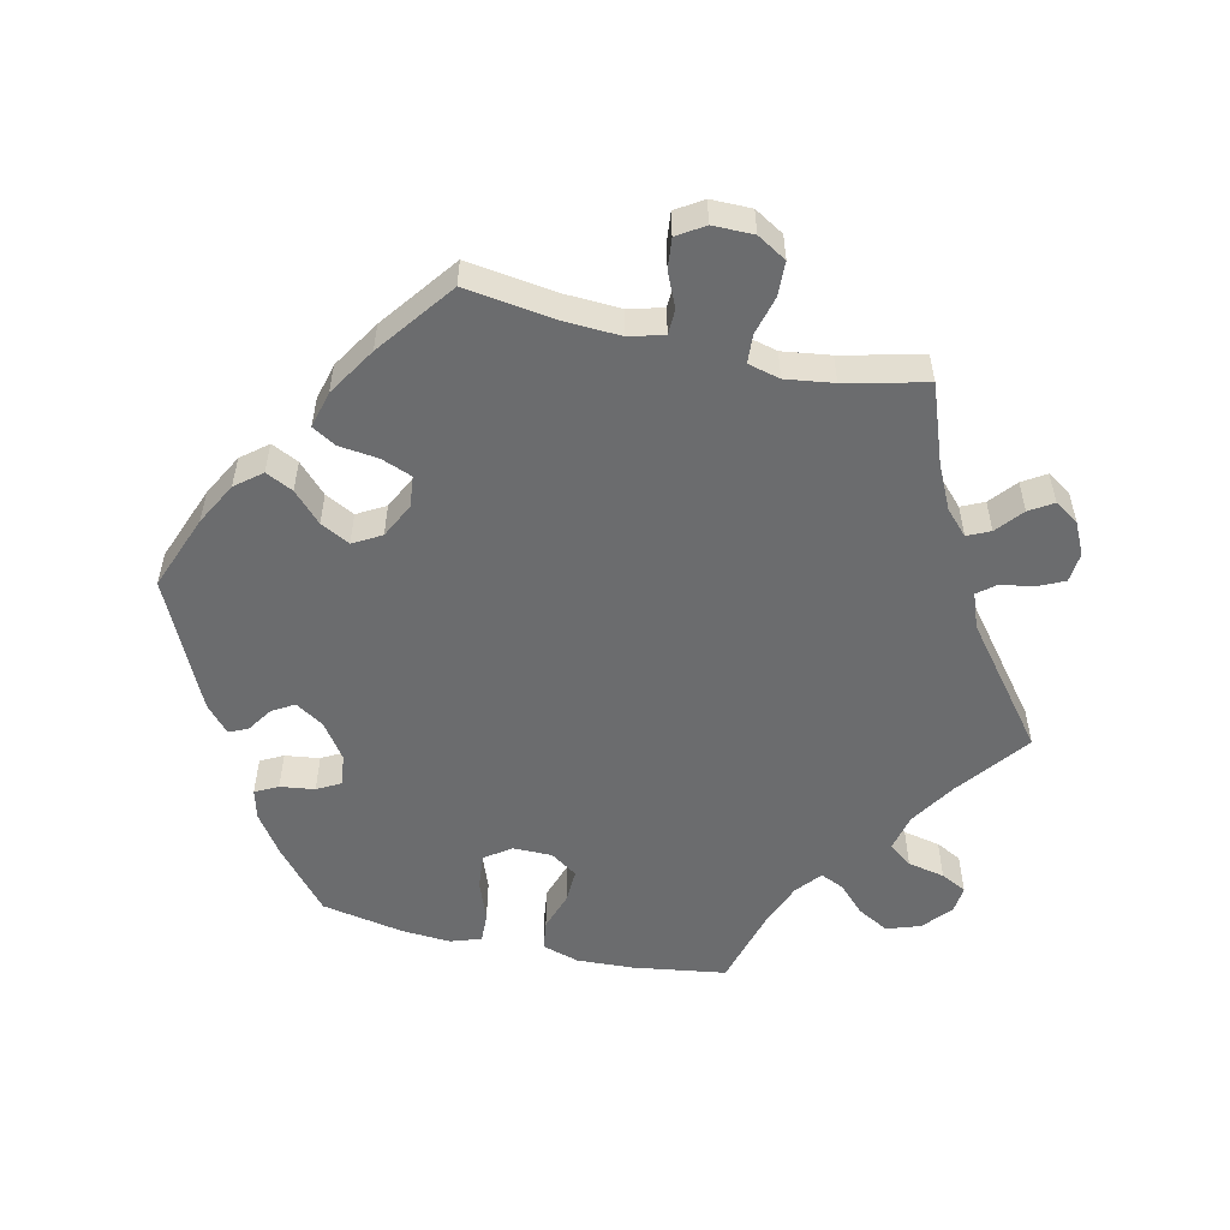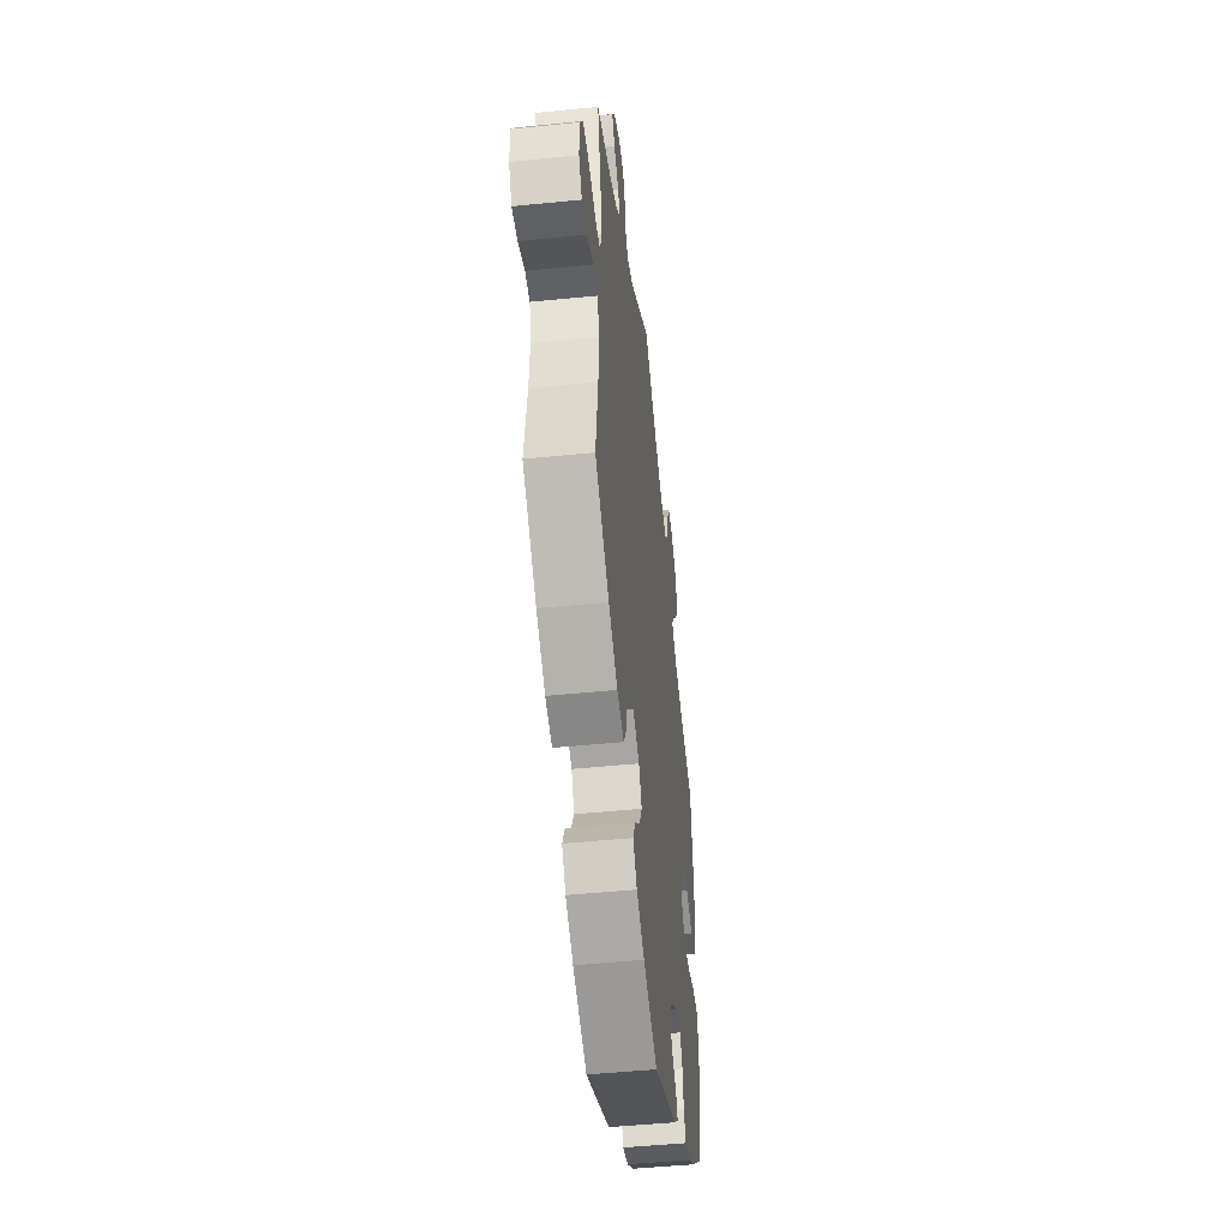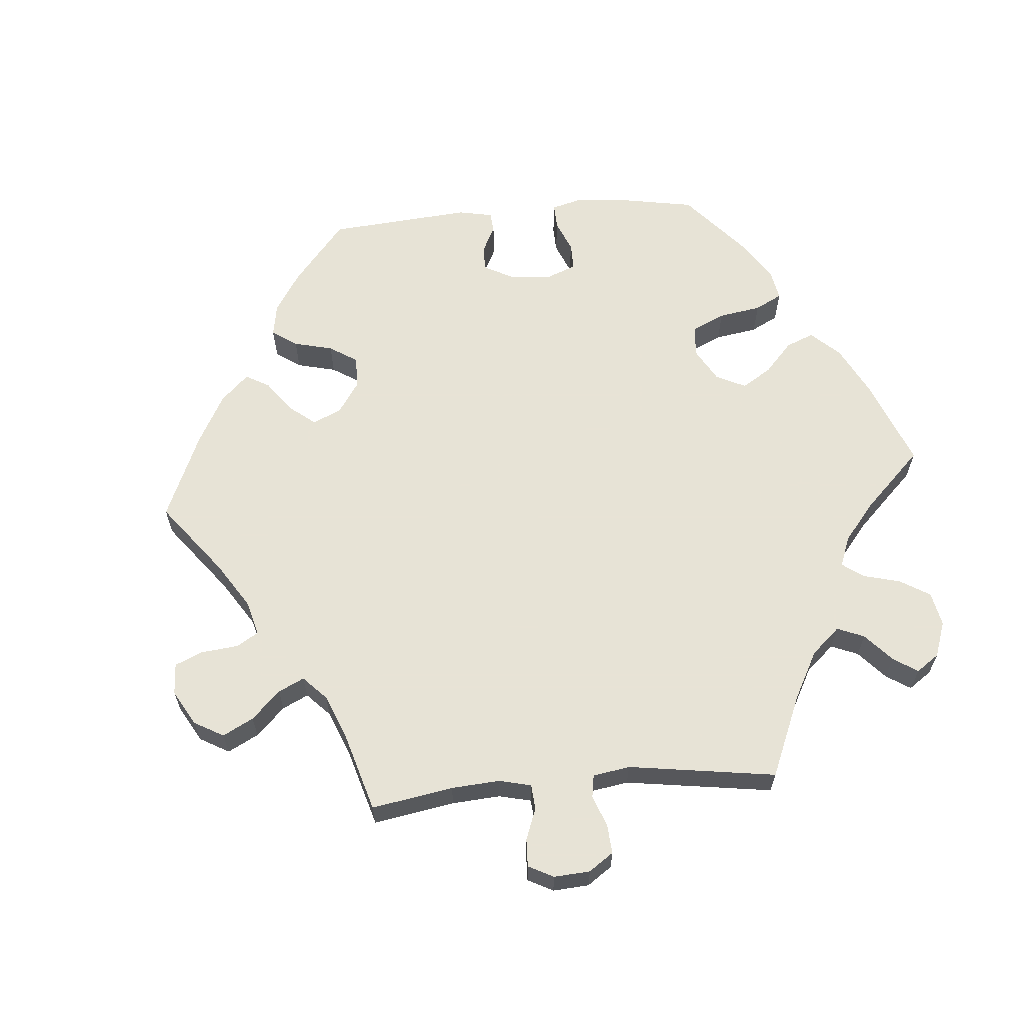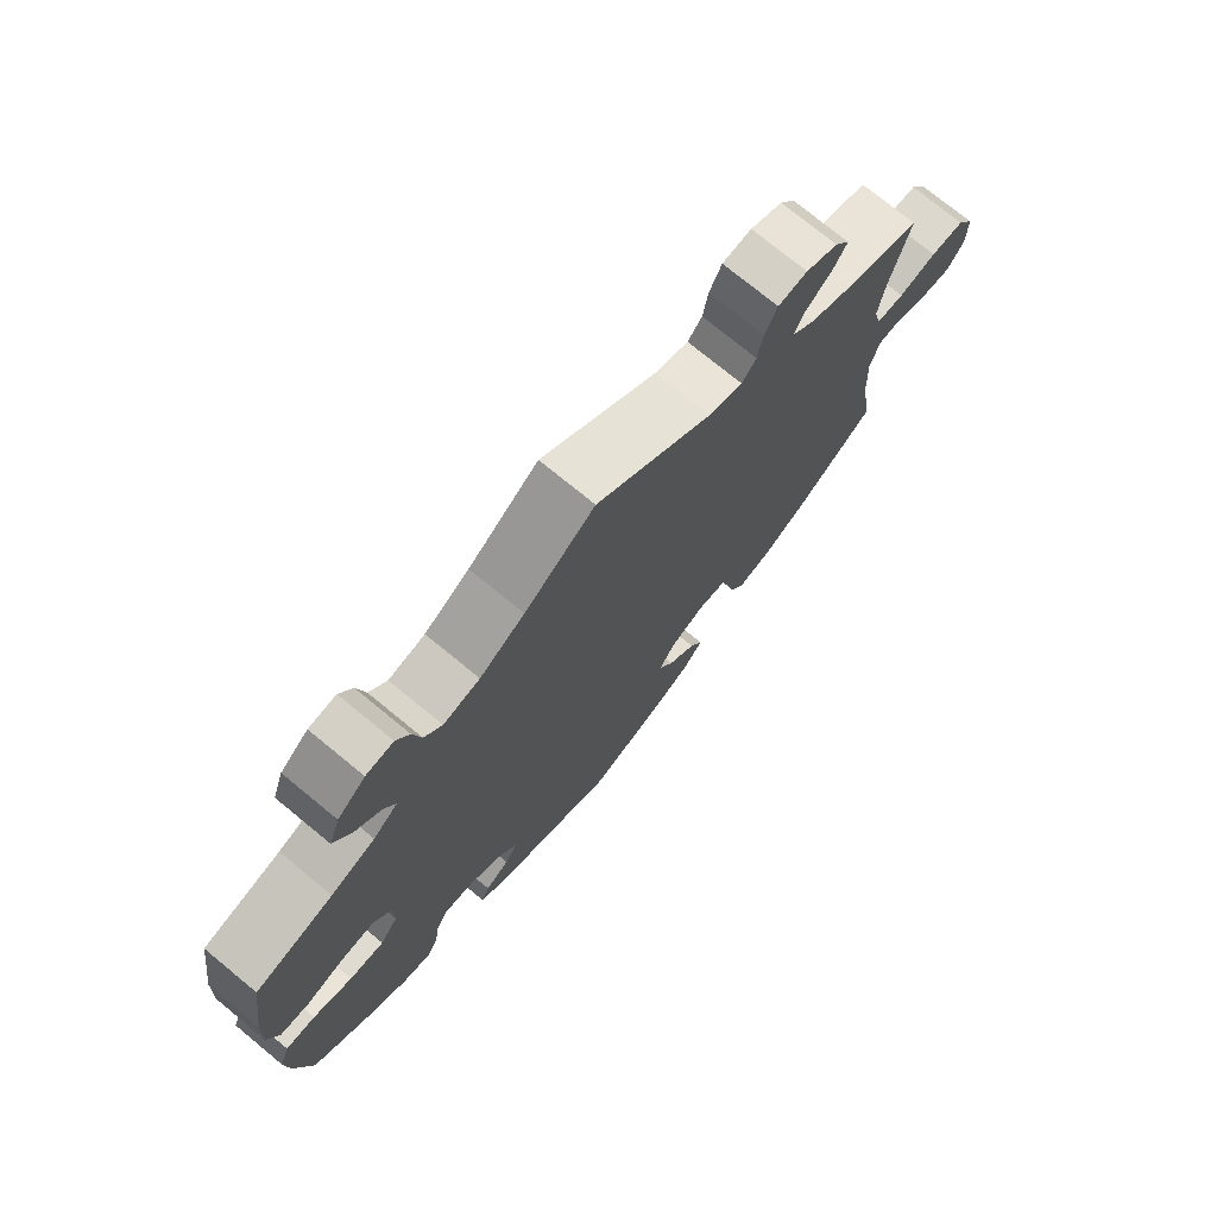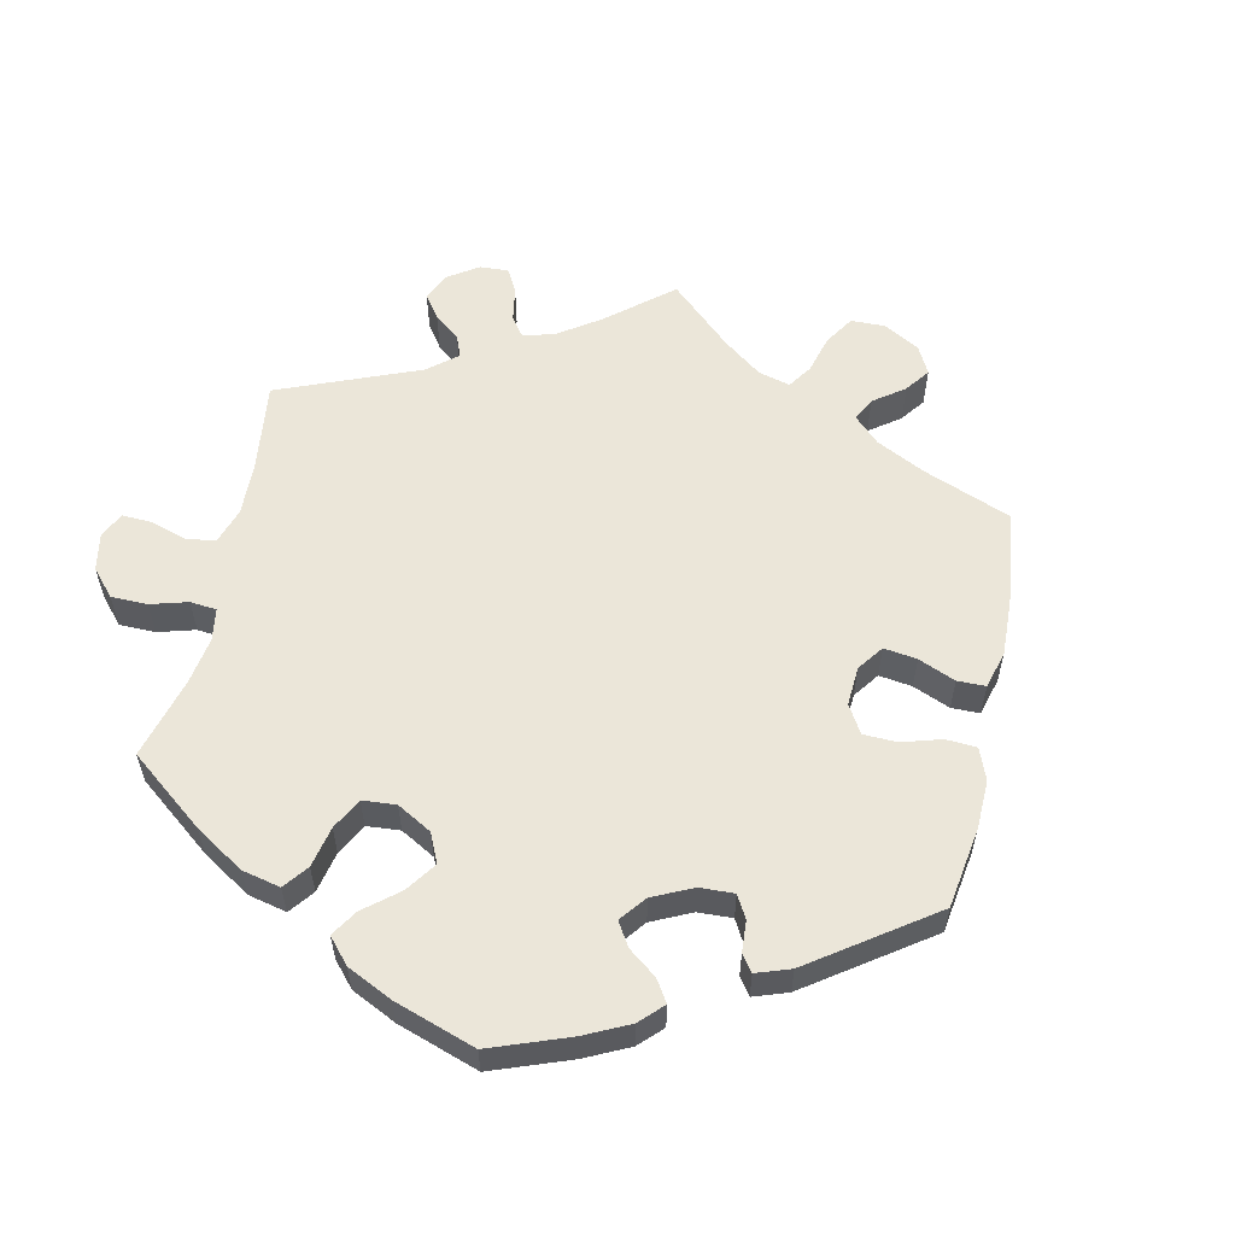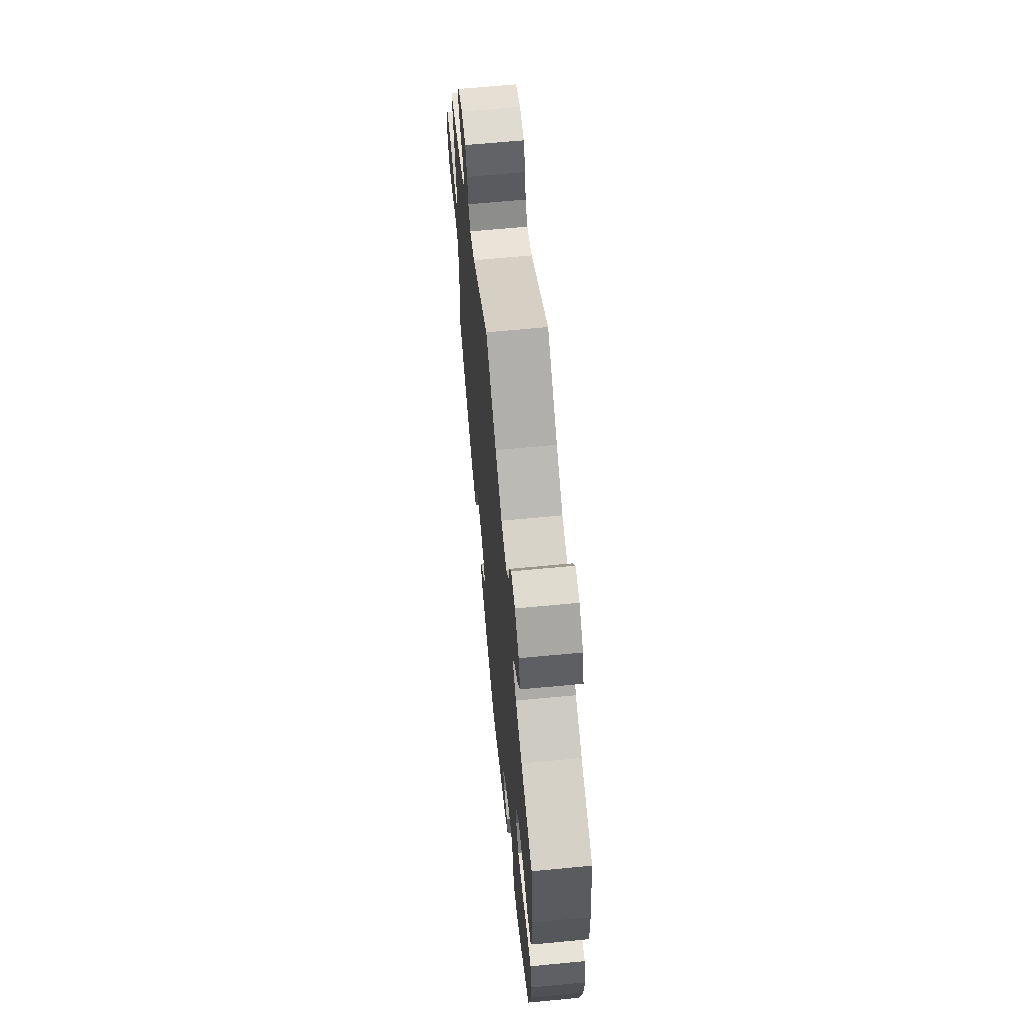
<metadata>
{"format":"obj","ext":"obj","renderer":"f3d","projection":"perspective","resolution":1024,"background":"white","views":[{"elev":-53.6,"azim":-102.9,"up":"+Y"},{"elev":-48.8,"azim":-83.6,"up":"+Z"},{"elev":62.6,"azim":-34.9,"up":"+Y"},{"elev":74.6,"azim":129.4,"up":"+Z"},{"elev":56.8,"azim":132.0,"up":"+Y"},{"elev":65.1,"azim":84.5,"up":"+Z"}]}
</metadata>
<code>
v -0.611 0.07 0.081
v -0.42 0.07 0.353
v 0.185 0.07 -0.44
v 0.349 0.07 0.368
v 0.236 0.07 -0.493
v -0.19 0.07 -0.463
v 0.558 0.07 0.169
v 0.313 0.07 -0.356
v 0.537 0.07 -0.31
v -0.279 0.07 0.577
v 0.293 0.07 -0.32
v -0.324 0.07 0.581
v -0.123 0.07 -0.377
v 0.561 0.07 -0.186
v -0.396 0.07 0.521
v 0.389 0.07 -0.096
v 0.383 0.07 -0.43
v 0.361 0.07 -0.057
v -0.422 0.07 -0.396
v -0.334 0.07 0.453
v -0.26 0.07 0.537
v -0.354 0.07 0.385
v 0 0.07 -0.62
v -0.373 0.07 0.557
v 0 0.07 0.62
v 0.108 0.07 0.538
v 0.537 0.07 0.31
v 0.394 0.07 0.522
v -0.178 0.07 -0.543
v 0.443 0.07 -0.389
v -0.689 0.07 -0.026
v 0.368 0.07 0.475
v -0.265 0.07 -0.36
v -0.537 0.07 -0.31
v 0.165 0.07 -0.407
v 0.443 0.07 -0.091
v -0.252 0.07 0.488
v -0.247 0.07 -0.314
v -0.374 0.07 0.486
v -0.518 0.07 -0.173
v 0.223 0.07 -0.465
v 0.338 0.07 -0.442
v -0.508 0.07 0.189
v 0.5 0.07 0.022
v 0.361 0.07 0.002
v 0.327 0.07 0.435
v -0.537 0.07 0.31
v 0.566 0.07 -0.112
v 0.377 0.07 0.572
v 0.417 0.07 0.342
v -0.528 0.07 -0.039
v 0.545 0.07 0.028
v -0.566 0.07 -0.038
v -0.147 0.07 -0.335
v -0.114 0.07 -0.577
v -0.349 0.07 -0.441
v -0.272 0.07 -0.419
v 0.177 0.07 0.495
v -0.498 0.07 0.117
v -0.663 0.07 0.079
v 0.233 0.07 0.483
v -0.23 0.07 0.461
v -0.514 0.07 -0.091
v -0.618 0.07 -0.061
v 0.55 0.07 -0.066
v 0.32 0.07 -0.408
v -0.51 0.07 0.069
v -0.318 0.07 0.419
v -0.293 0.07 -0.455
v -0.21 0.07 -0.504
v -0.2 0.07 -0.309
v -0.146 0.07 -0.421
v 0.245 0.07 -0.327
v -0.553 0.07 0.066
v 0.196 0.07 -0.528
v -0.689 0.07 0.035
v 0.26 0.07 0.518
v 0.311 0.07 0.399
v 0.272 0.07 0.574
v -0.177 0.07 0.481
v -0.663 0.07 -0.066
v 0.441 0.07 0.041
v 0.504 0.07 -0.068
v 0.334 0.07 0.609
v 0.192 0.07 -0.364
v 0.389 0.07 0.043
v 0.292 0.07 0.613
v 0.562 0.07 0.084
v -0.611 -0 0.081
v -0.42 -0 0.353
v 0.185 -0 -0.44
v 0.349 -0 0.368
v 0.236 -0 -0.493
v -0.19 -0 -0.463
v 0.558 -0 0.169
v 0.313 -0 -0.356
v 0.537 -0 -0.31
v -0.279 -0 0.577
v 0.293 -0 -0.32
v -0.324 -0 0.581
v -0.123 -0 -0.377
v 0.561 -0 -0.186
v -0.396 -0 0.521
v 0.389 -0 -0.096
v 0.383 -0 -0.43
v 0.361 -0 -0.057
v -0.422 -0 -0.396
v -0.334 -0 0.453
v -0.26 -0 0.537
v -0.354 -0 0.385
v 0 -0 -0.62
v -0.373 -0 0.557
v 0 -0 0.62
v 0.108 -0 0.538
v 0.537 -0 0.31
v 0.394 -0 0.522
v -0.178 -0 -0.543
v 0.443 -0 -0.389
v -0.689 -0 -0.026
v 0.368 -0 0.475
v -0.265 -0 -0.36
v -0.537 -0 -0.31
v 0.165 -0 -0.407
v 0.443 -0 -0.091
v -0.252 -0 0.488
v -0.247 -0 -0.314
v -0.374 -0 0.486
v -0.518 -0 -0.173
v 0.223 -0 -0.465
v 0.338 -0 -0.442
v -0.508 -0 0.189
v 0.5 -0 0.022
v 0.361 -0 0.002
v 0.327 -0 0.435
v -0.537 -0 0.31
v 0.566 -0 -0.112
v 0.377 -0 0.572
v 0.417 -0 0.342
v -0.528 -0 -0.039
v 0.545 -0 0.028
v -0.566 -0 -0.038
v -0.147 -0 -0.335
v -0.114 -0 -0.577
v -0.349 -0 -0.441
v -0.272 -0 -0.419
v 0.177 -0 0.495
v -0.498 -0 0.117
v -0.663 -0 0.079
v 0.233 -0 0.483
v -0.23 -0 0.461
v -0.514 -0 -0.091
v -0.618 -0 -0.061
v 0.55 -0 -0.066
v 0.32 -0 -0.408
v -0.51 -0 0.069
v -0.318 -0 0.419
v -0.293 -0 -0.455
v -0.21 -0 -0.504
v -0.2 -0 -0.309
v -0.146 -0 -0.421
v 0.245 -0 -0.327
v -0.553 -0 0.066
v 0.196 -0 -0.528
v -0.689 -0 0.035
v 0.26 -0 0.518
v 0.311 -0 0.399
v 0.272 -0 0.574
v -0.177 -0 0.481
v -0.663 -0 -0.066
v 0.441 -0 0.041
v 0.504 -0 -0.068
v 0.334 -0 0.609
v 0.192 -0 -0.364
v 0.389 -0 0.043
v 0.292 -0 0.613
v 0.562 -0 0.084
f 3 41 5 75
f 35 3 75 23
f 85 35 23 55
f 17 42 66 8
f 17 8 11
f 30 17 11
f 9 30 11
f 14 9 11
f 48 14 11 73
f 36 83 65 48
f 16 36 48 73
f 88 52 44 82
f 88 82 86
f 50 27 7 88
f 4 50 88 86
f 78 4 86 45
f 49 28 32 46
f 49 46 78
f 84 49 78
f 77 79 87 84
f 61 77 84 78
f 58 61 78 45
f 80 25 26
f 62 80 26 58
f 12 10 21 37
f 15 24 12 37
f 20 39 15 37
f 68 20 37 62
f 22 68 62 58
f 43 47 2
f 59 43 2 22
f 67 59 22 58
f 76 60 1 74
f 76 74 67
f 31 76 67
f 53 64 81 31
f 51 53 31 67
f 63 51 67 58
f 56 19 34 40
f 33 57 69 56
f 38 33 56 40
f 71 38 40 63
f 29 70 6 72
f 85 55 29 72
f 85 72 13
f 18 16 73 85
f 18 85 13 54
f 63 58 45 18
f 54 71 63 18
f 163 93 129 91
f 111 163 91 123
f 143 111 123 173
f 96 154 130 105
f 99 96 105
f 99 105 118
f 99 118 97
f 99 97 102
f 161 99 102 136
f 136 153 171 124
f 161 136 124 104
f 170 132 140 176
f 174 170 176
f 176 95 115 138
f 174 176 138 92
f 133 174 92 166
f 134 120 116 137
f 166 134 137
f 166 137 172
f 172 175 167 165
f 166 172 165 149
f 133 166 149 146
f 114 113 168
f 146 114 168 150
f 125 109 98 100
f 125 100 112 103
f 125 103 127 108
f 150 125 108 156
f 146 150 156 110
f 90 135 131
f 110 90 131 147
f 146 110 147 155
f 162 89 148 164
f 155 162 164
f 155 164 119
f 119 169 152 141
f 155 119 141 139
f 146 155 139 151
f 128 122 107 144
f 144 157 145 121
f 128 144 121 126
f 151 128 126 159
f 160 94 158 117
f 160 117 143 173
f 101 160 173
f 173 161 104 106
f 142 101 173 106
f 106 133 146 151
f 106 151 159 142
f 55 143 117 29
f 29 117 158 70
f 70 158 94 6
f 6 94 160 72
f 72 160 101 13
f 13 101 142 54
f 54 142 159 71
f 71 159 126 38
f 38 126 121 33
f 33 121 145 57
f 57 145 157 69
f 69 157 144 56
f 56 144 107 19
f 19 107 122 34
f 34 122 128 40
f 40 128 151 63
f 63 151 139 51
f 51 139 141 53
f 53 141 152 64
f 64 152 169 81
f 81 169 119 31
f 31 119 164 76
f 76 164 148 60
f 60 148 89 1
f 1 89 162 74
f 74 162 155 67
f 67 155 147 59
f 59 147 131 43
f 43 131 135 47
f 47 135 90 2
f 2 90 110 22
f 22 110 156 68
f 68 156 108 20
f 20 108 127 39
f 39 127 103 15
f 15 103 112 24
f 24 112 100 12
f 12 100 98 10
f 10 98 109 21
f 21 109 125 37
f 37 125 150 62
f 62 150 168 80
f 80 168 113 25
f 25 113 114 26
f 26 114 146 58
f 58 146 149 61
f 61 149 165 77
f 77 165 167 79
f 79 167 175 87
f 87 175 172 84
f 84 172 137 49
f 49 137 116 28
f 28 116 120 32
f 32 120 134 46
f 46 134 166 78
f 78 166 92 4
f 4 92 138 50
f 50 138 115 27
f 27 115 95 7
f 7 95 176 88
f 88 176 140 52
f 52 140 132 44
f 44 132 170 82
f 82 170 174 86
f 86 174 133 45
f 45 133 106 18
f 18 106 104 16
f 16 104 124 36
f 36 124 171 83
f 83 171 153 65
f 65 153 136 48
f 48 136 102 14
f 14 102 97 9
f 9 97 118 30
f 30 118 105 17
f 17 105 130 42
f 42 130 154 66
f 66 154 96 8
f 8 96 99 11
f 11 99 161 73
f 73 161 173 85
f 85 173 123 35
f 35 123 91 3
f 3 91 129 41
f 41 129 93 5
f 5 93 163 75
f 75 163 111 23
f 23 111 143 55

</code>
